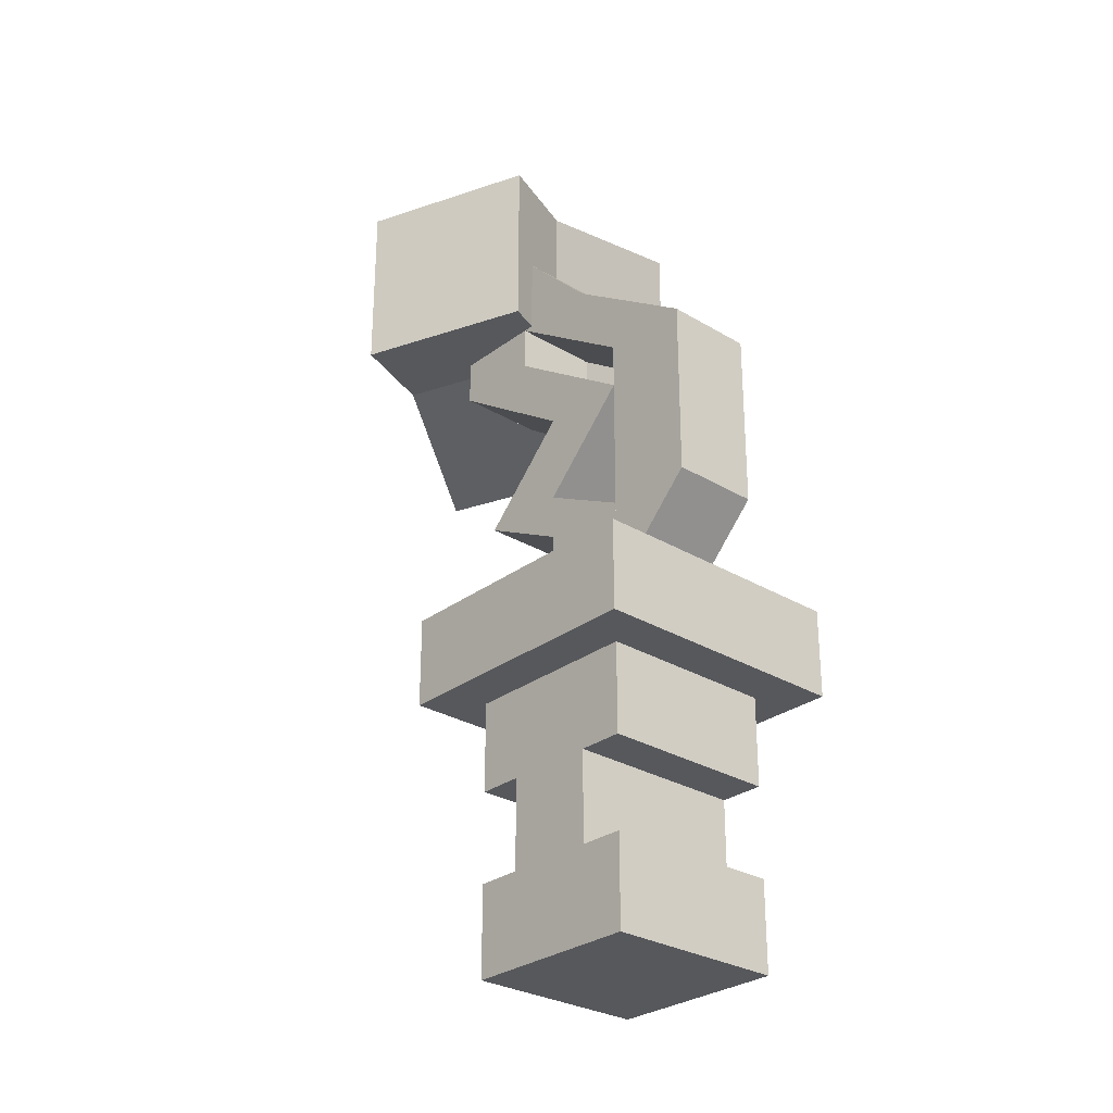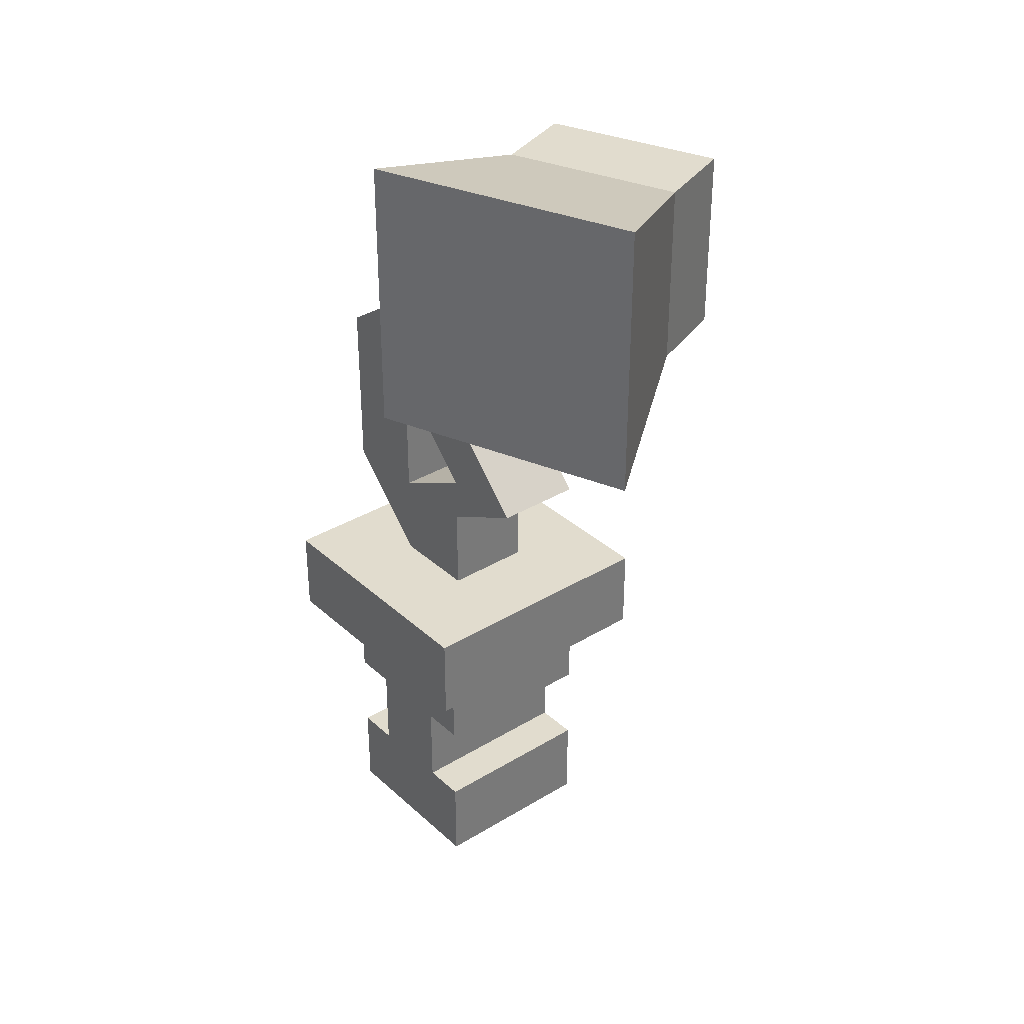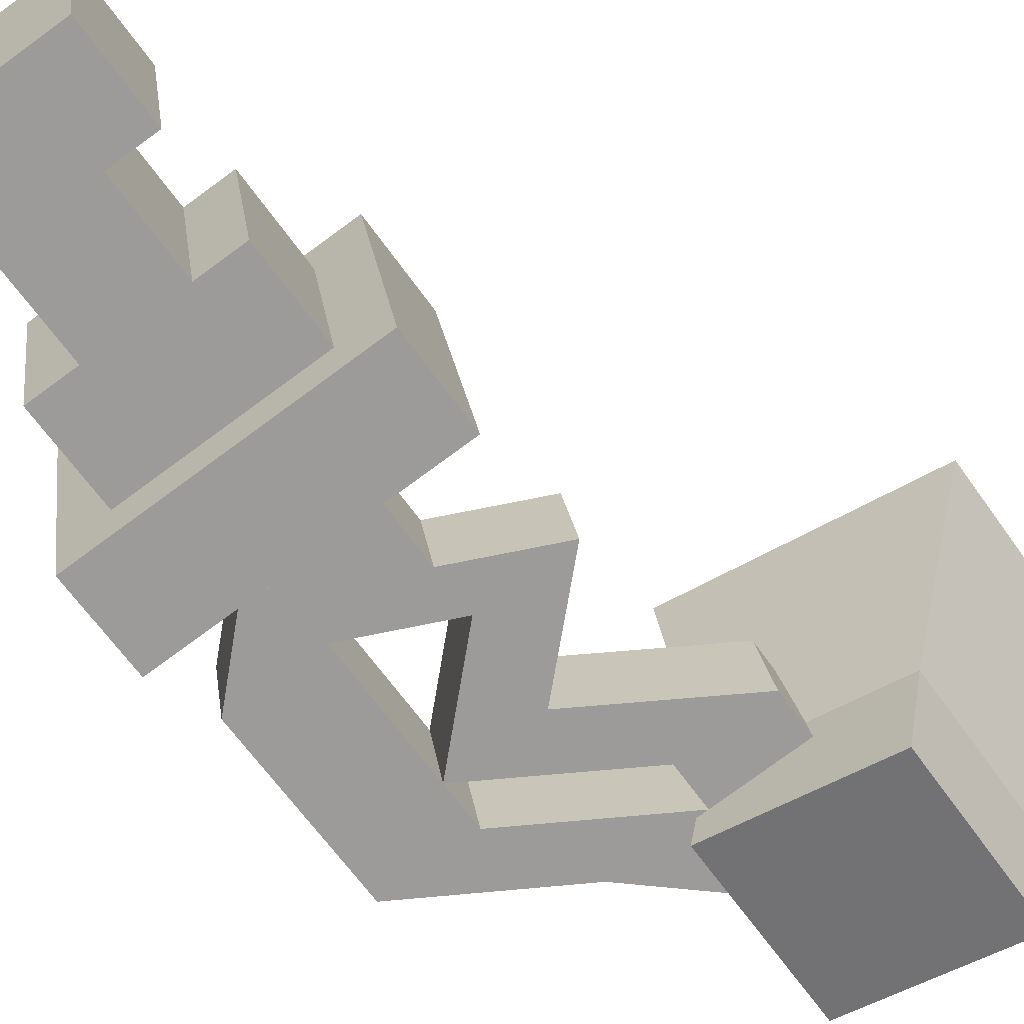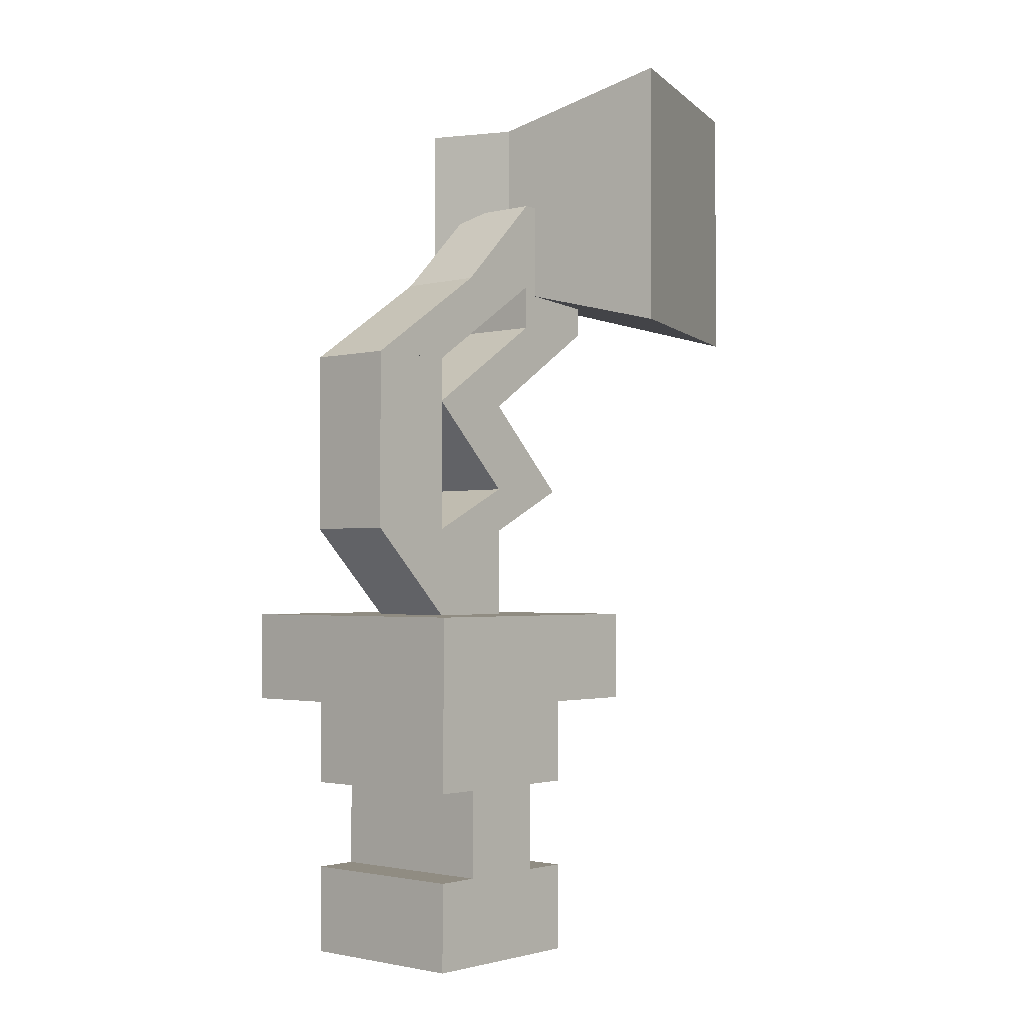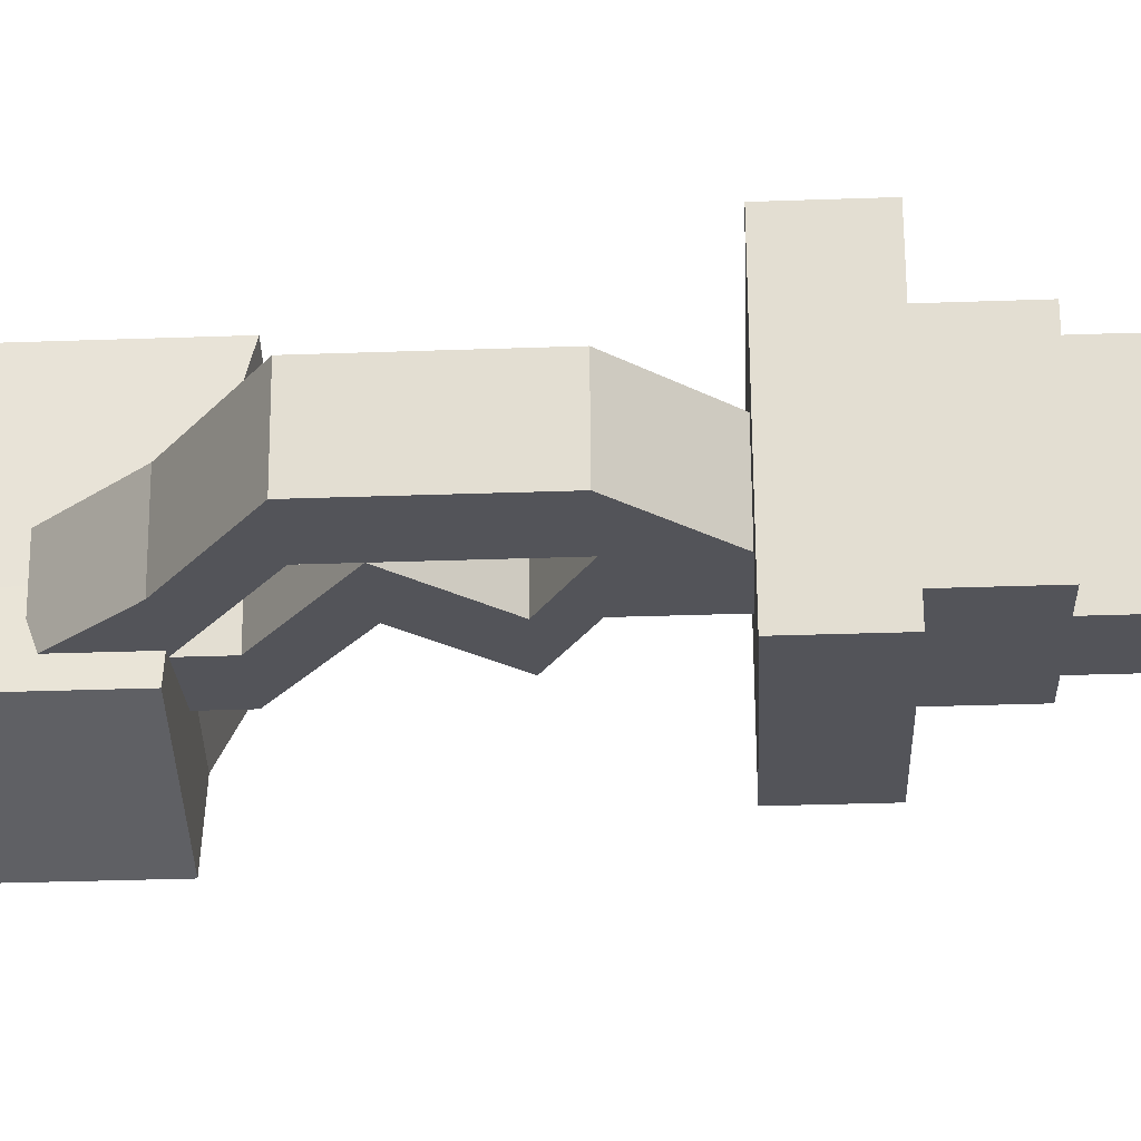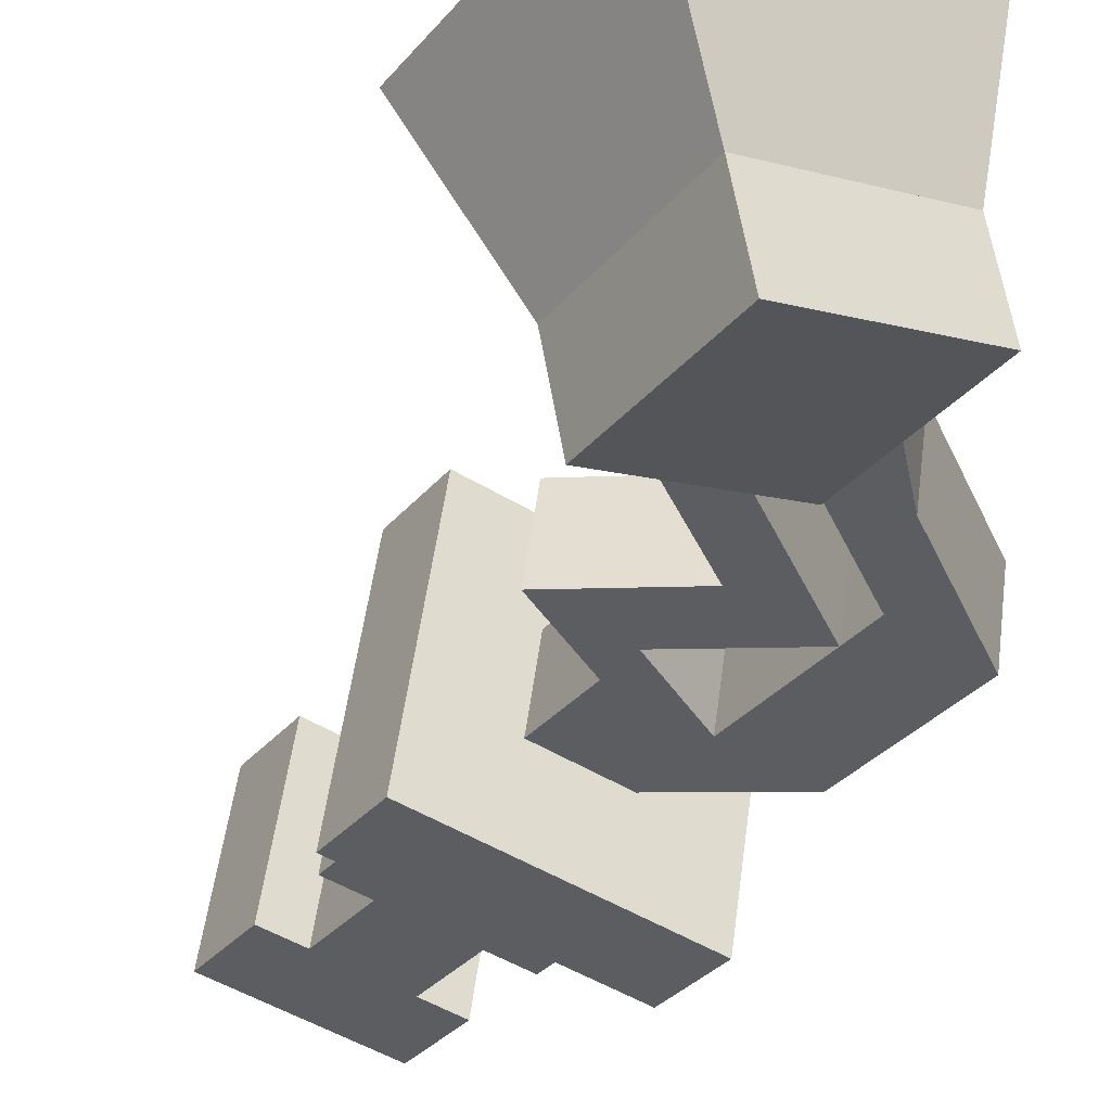
<metadata>
{"format":"obj","ext":"obj","renderer":"f3d","projection":"perspective","resolution":1024,"background":"white","views":[{"elev":-28.7,"azim":-141.0,"up":"+Y"},{"elev":34.1,"azim":41.5,"up":"+Y"},{"elev":-64.1,"azim":35.1,"up":"+Z"},{"elev":-1.9,"azim":-57.4,"up":"+Y"},{"elev":-32.8,"azim":-87.2,"up":"+Z"},{"elev":-32.7,"azim":146.9,"up":"+Z"}]}
</metadata>
<code>
o pixar_lamp.obj
v 0.07151 0.0625 -0.05195
v -0.05195 0.0625 -0.07151
v -0.07151 0.0625 0.05195
v 0.05195 0.0625 0.07151
v 0.05195 0 0.07151
v -0.07151 0 0.05195
v -0.05195 -0 -0.07151
v 0.07151 -0 -0.05195
v 0.04064 0.125 -0.05684
v -0.02109 0.125 -0.06662
v -0.04064 0.125 0.05684
v 0.02109 0.125 0.06662
v 0.02109 0.0625 0.06662
v -0.04064 0.0625 0.05684
v -0.02109 0.0625 -0.06662
v 0.04064 0.0625 -0.05684
v 0.07151 0.1875 -0.05195
v -0.05195 0.1875 -0.07151
v -0.07151 0.1875 0.05195
v 0.05195 0.1875 0.07151
v 0.05195 0.125 0.07151
v -0.07151 0.125 0.05195
v -0.05195 0.125 -0.07151
v 0.07151 0.125 -0.05195
v 0.1073 0.25 -0.07793
v -0.07793 0.25 -0.1073
v -0.1073 0.25 0.07793
v 0.07793 0.25 0.1073
v 0.07793 0.1875 0.1073
v -0.1073 0.1875 0.07793
v -0.07793 0.1875 -0.1073
v 0.1073 0.1875 -0.07793
v 0.03575 0.3125 -0.02598
v -0.02598 0.3125 -0.03575
v -0.03575 0.3125 0.02598
v 0.02598 0.3125 0.03575
v 0.02598 0.25 0.03575
v -0.03575 0.25 0.02598
v -0.02598 0.25 -0.03575
v 0.03575 0.25 -0.02598
v 0.09748 0.3438 -0.0162
v 0.03575 0.3438 -0.02598
v 0.02598 0.3438 0.03575
v 0.08771 0.3438 0.04553
v 0.02598 0.3125 0.03575
v -0.03575 0.3125 0.02598
v -0.02598 0.3125 -0.03575
v 0.03575 0.3125 -0.02598
v -0.02598 0.4375 -0.03575
v -0.08771 0.4375 -0.04553
v -0.09748 0.4375 0.0162
v -0.03575 0.4375 0.02598
v -0.03575 0.25 0.02598
v -0.09748 0.3125 0.0162
v -0.08771 0.3125 -0.04553
v -0.02598 0.25 -0.03575
v 0.03575 0.4062 -0.02598
v -0.02598 0.4062 -0.03575
v -0.03575 0.4062 0.02598
v 0.02598 0.4062 0.03575
v 0.08771 0.3438 0.04553
v 0.02598 0.3438 0.03575
v 0.03575 0.3438 -0.02598
v 0.09748 0.3438 -0.0162
v 0.1283 0.4688 -0.01131
v 0.06662 0.4688 -0.02109
v 0.05684 0.4688 0.04064
v 0.1186 0.4688 0.05042
v 0.02598 0.4062 0.03575
v -0.03575 0.4062 0.02598
v -0.02598 0.4062 -0.03575
v 0.03575 0.4062 -0.02598
v 0.06662 0.5 -0.02109
v 0.004889 0.5 -0.03087
v -0.004889 0.5 0.03087
v 0.05684 0.5 0.04064
v -0.03575 0.4375 0.02598
v -0.09748 0.4375 0.0162
v -0.08771 0.4375 -0.04553
v -0.02598 0.4375 -0.03575
v 0.1283 0.5 -0.01131
v 0.06662 0.5 -0.02109
v 0.05684 0.5 0.04064
v 0.1186 0.5 0.05042
v 0.1186 0.4688 0.05042
v 0.05684 0.4688 0.04064
v 0.06662 0.4688 -0.02109
v 0.1283 0.4688 -0.01131
v 0.1283 0.5625 -0.01131
v 0.06662 0.5625 -0.02109
v 0.05684 0.5625 0.04064
v 0.1186 0.5625 0.05042
v 0.1186 0.5 0.05042
v -0.004889 0.5 0.03087
v 0.004889 0.5 -0.03087
v 0.1283 0.5 -0.01131
v 0.1769 0.625 -0.06955
v 0.05464 0.625 -0.04356
v 0.06763 0.625 0.01757
v 0.1899 0.625 -0.008416
v 0.1899 0.5 -0.008416
v 0.06763 0.5 0.01757
v 0.05464 0.5 -0.04356
v 0.1769 0.5 -0.06955
v 0.1899 0.625 -0.008416
v 0.06763 0.625 0.01757
v 0.06305 0.6562 0.1463
v 0.2465 0.6562 0.1074
v 0.2465 0.4688 0.1074
v 0.06305 0.4688 0.1463
v 0.06763 0.5 0.01757
v 0.1899 0.5 -0.008416
f 1 2 3 4
f 5 6 7 8
f 2 1 8 7
f 4 3 6 5
f 3 2 7 6
f 1 4 5 8
f 9 10 11 12
f 13 14 15 16
f 10 9 16 15
f 12 11 14 13
f 11 10 15 14
f 9 12 13 16
f 17 18 19 20
f 21 22 23 24
f 18 17 24 23
f 20 19 22 21
f 19 18 23 22
f 17 20 21 24
f 25 26 27 28
f 29 30 31 32
f 26 25 32 31
f 28 27 30 29
f 27 26 31 30
f 25 28 29 32
f 33 34 35 36
f 37 38 39 40
f 34 33 40 39
f 36 35 38 37
f 35 34 39 38
f 33 36 37 40
f 41 42 43 44
f 45 46 47 48
f 42 41 48 47
f 44 43 46 45
f 43 42 47 46
f 41 44 45 48
f 49 50 51 52
f 53 54 55 56
f 50 49 56 55
f 52 51 54 53
f 51 50 55 54
f 49 52 53 56
f 57 58 59 60
f 61 62 63 64
f 58 57 64 63
f 60 59 62 61
f 59 58 63 62
f 57 60 61 64
f 65 66 67 68
f 69 70 71 72
f 66 65 72 71
f 68 67 70 69
f 67 66 71 70
f 65 68 69 72
f 73 74 75 76
f 77 78 79 80
f 74 73 80 79
f 76 75 78 77
f 75 74 79 78
f 73 76 77 80
f 81 82 83 84
f 85 86 87 88
f 82 81 88 87
f 84 83 86 85
f 83 82 87 86
f 81 84 85 88
f 89 90 91 92
f 93 94 95 96
f 90 89 96 95
f 92 91 94 93
f 91 90 95 94
f 89 92 93 96
f 97 98 99 100
f 101 102 103 104
f 98 97 104 103
f 100 99 102 101
f 99 98 103 102
f 97 100 101 104
f 105 106 107 108
f 109 110 111 112
f 106 105 112 111
f 108 107 110 109
f 107 106 111 110
f 105 108 109 112

</code>
